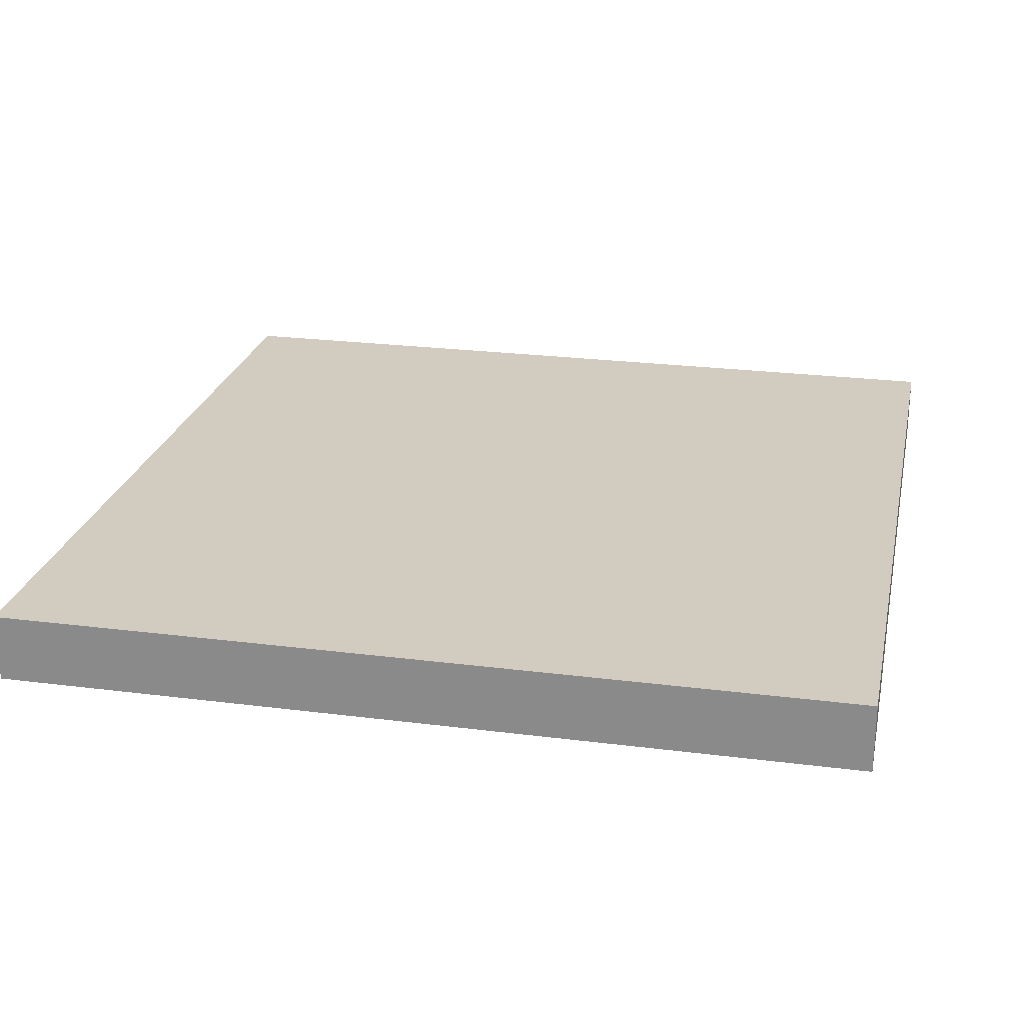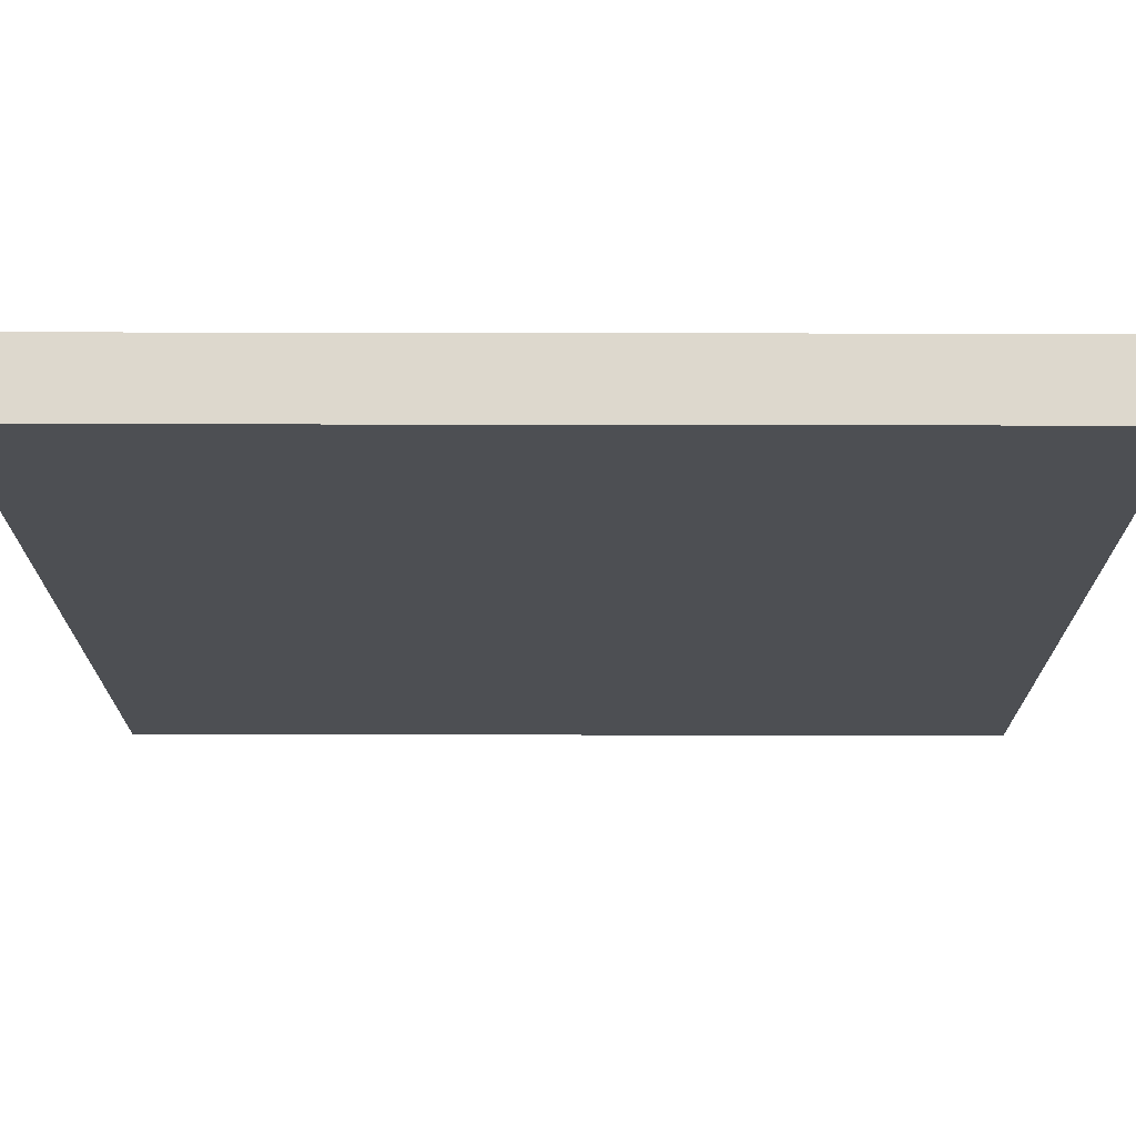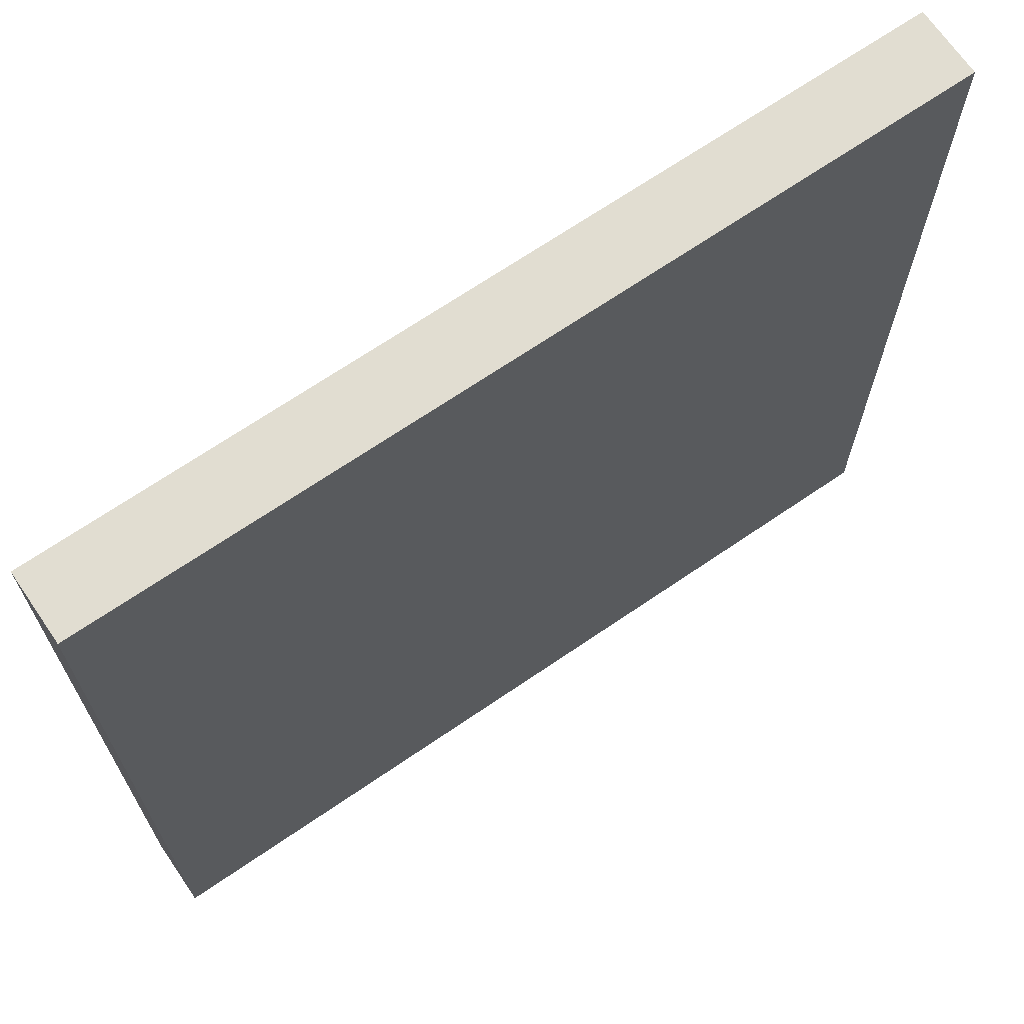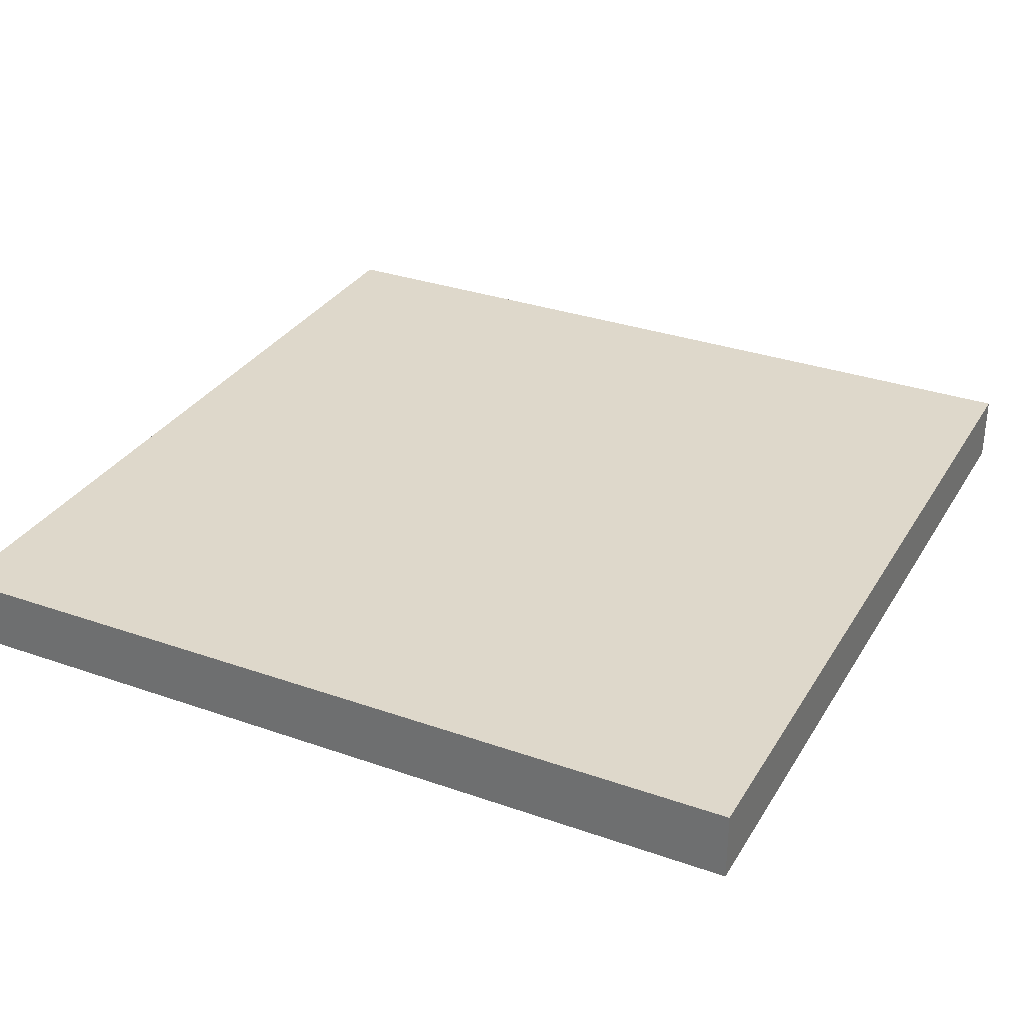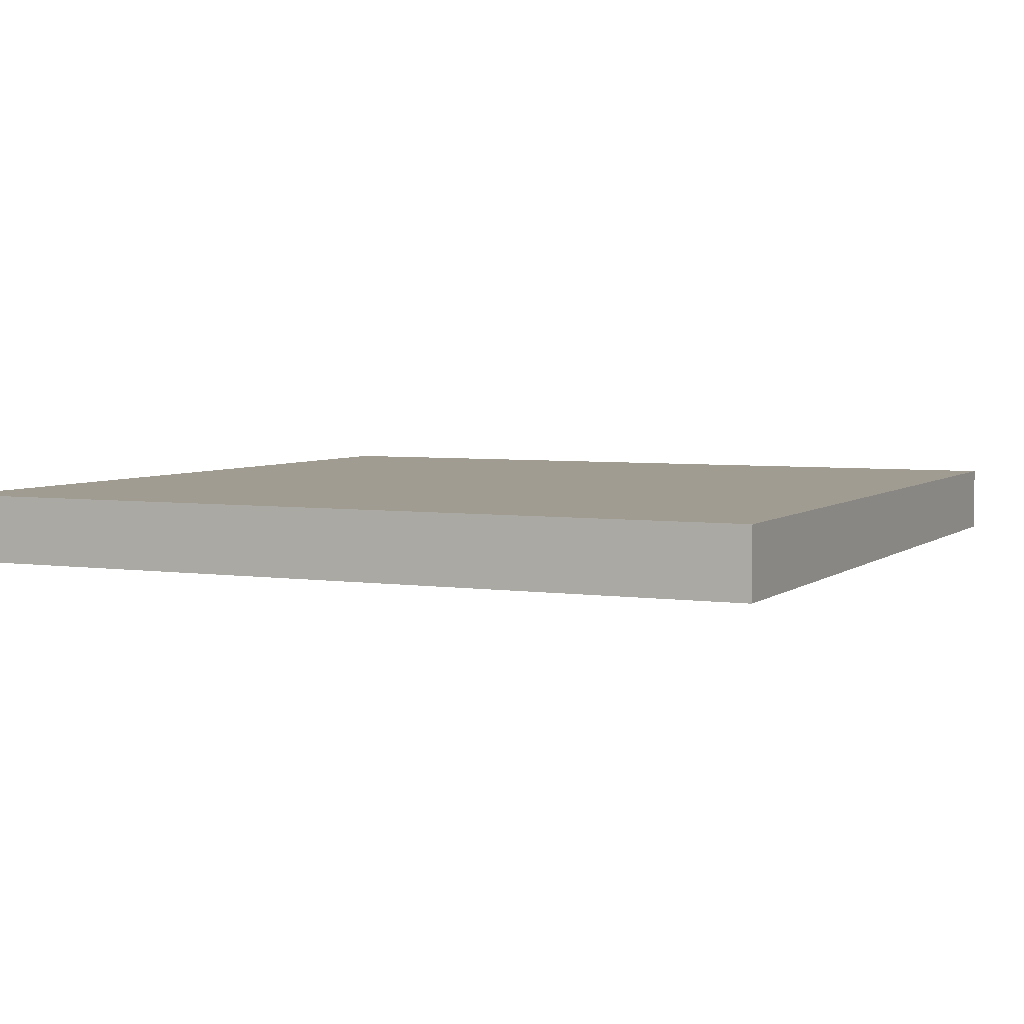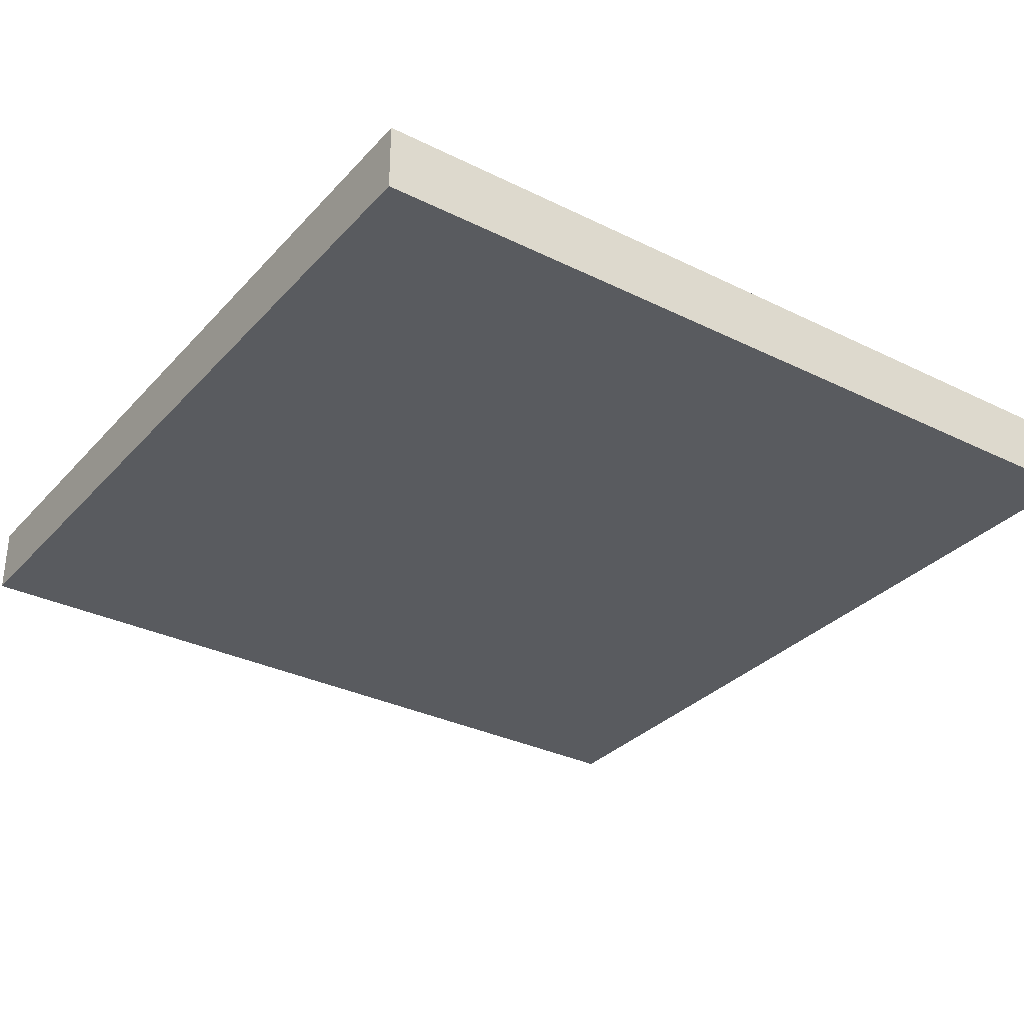
<metadata>
{"format":"obj","ext":"obj","renderer":"f3d","projection":"perspective","resolution":1024,"background":"white","views":[{"elev":24.0,"azim":12.0,"up":"+Y"},{"elev":72.1,"azim":0.1,"up":"+Z"},{"elev":68.8,"azim":-34.4,"up":"+Z"},{"elev":31.6,"azim":116.4,"up":"+Y"},{"elev":4.5,"azim":115.1,"up":"+Y"},{"elev":-32.0,"azim":145.3,"up":"+Y"}]}
</metadata>
<code>
o House Foundation
v 5 0 15
v 5 0 5
v 5 0.1 15
v 5 0.1 5
v 5 0.2 15
v 5 0.2 5
v 5 0.4 15
v 5 0.4 5
v 5 0.6 15
v 5 0.6 5
v 5 0.7 15
v 5 0.7 5
v 5 0.8 15
v 5 0.8 5
v 15 0 15
v 15 0 5
v 15 0.1 15
v 15 0.1 5
v 15 0.2 15
v 15 0.2 5
v 15 0.4 15
v 15 0.4 5
v 15 0.6 15
v 15 0.6 5
v 15 0.7 15
v 15 0.7 5
v 15 0.8 15
v 15 0.8 5
v 5 0 15
v 5 0.1 15
v 5 0.2 15
v 5 0.4 15
v 5 0.6 15
v 5 0.7 15
v 5 0.8 15
v 15 0 15
v 15 0.1 15
v 15 0.2 15
v 15 0.4 15
v 15 0.6 15
v 15 0.7 15
v 15 0.8 15
v 5 0 5
v 5 0.1 5
v 5 0.2 5
v 5 0.4 5
v 5 0.6 5
v 5 0.7 5
v 5 0.8 5
v 15 0 5
v 15 0.1 5
v 15 0.2 5
v 15 0.4 5
v 15 0.6 5
v 15 0.7 5
v 15 0.8 5
v 5 0 15
v 15 0 15
v 5 0 5
v 15 0 5
v 5 0.8 15
v 15 0.8 15
v 5 0.8 5
v 15 0.8 5
f 3 2 1
f 4 2 3
f 5 4 3
f 6 4 5
f 7 6 5
f 8 6 7
f 9 8 7
f 10 8 9
f 11 10 9
f 12 10 11
f 13 12 11
f 14 12 13
f 15 16 17
f 17 16 18
f 17 18 19
f 19 18 20
f 19 20 21
f 21 20 22
f 21 22 23
f 23 22 24
f 23 24 25
f 25 24 26
f 25 26 27
f 27 26 28
f 36 30 29
f 37 31 30
f 37 30 36
f 38 32 31
f 38 31 37
f 39 33 32
f 39 32 38
f 40 34 33
f 40 33 39
f 41 35 34
f 41 34 40
f 42 35 41
f 43 44 50
f 44 45 51
f 50 44 51
f 45 46 52
f 51 45 52
f 46 47 53
f 52 46 53
f 47 48 54
f 53 47 54
f 48 49 55
f 54 48 55
f 55 49 56
f 59 58 57
f 60 58 59
f 61 62 63
f 63 62 64

</code>
